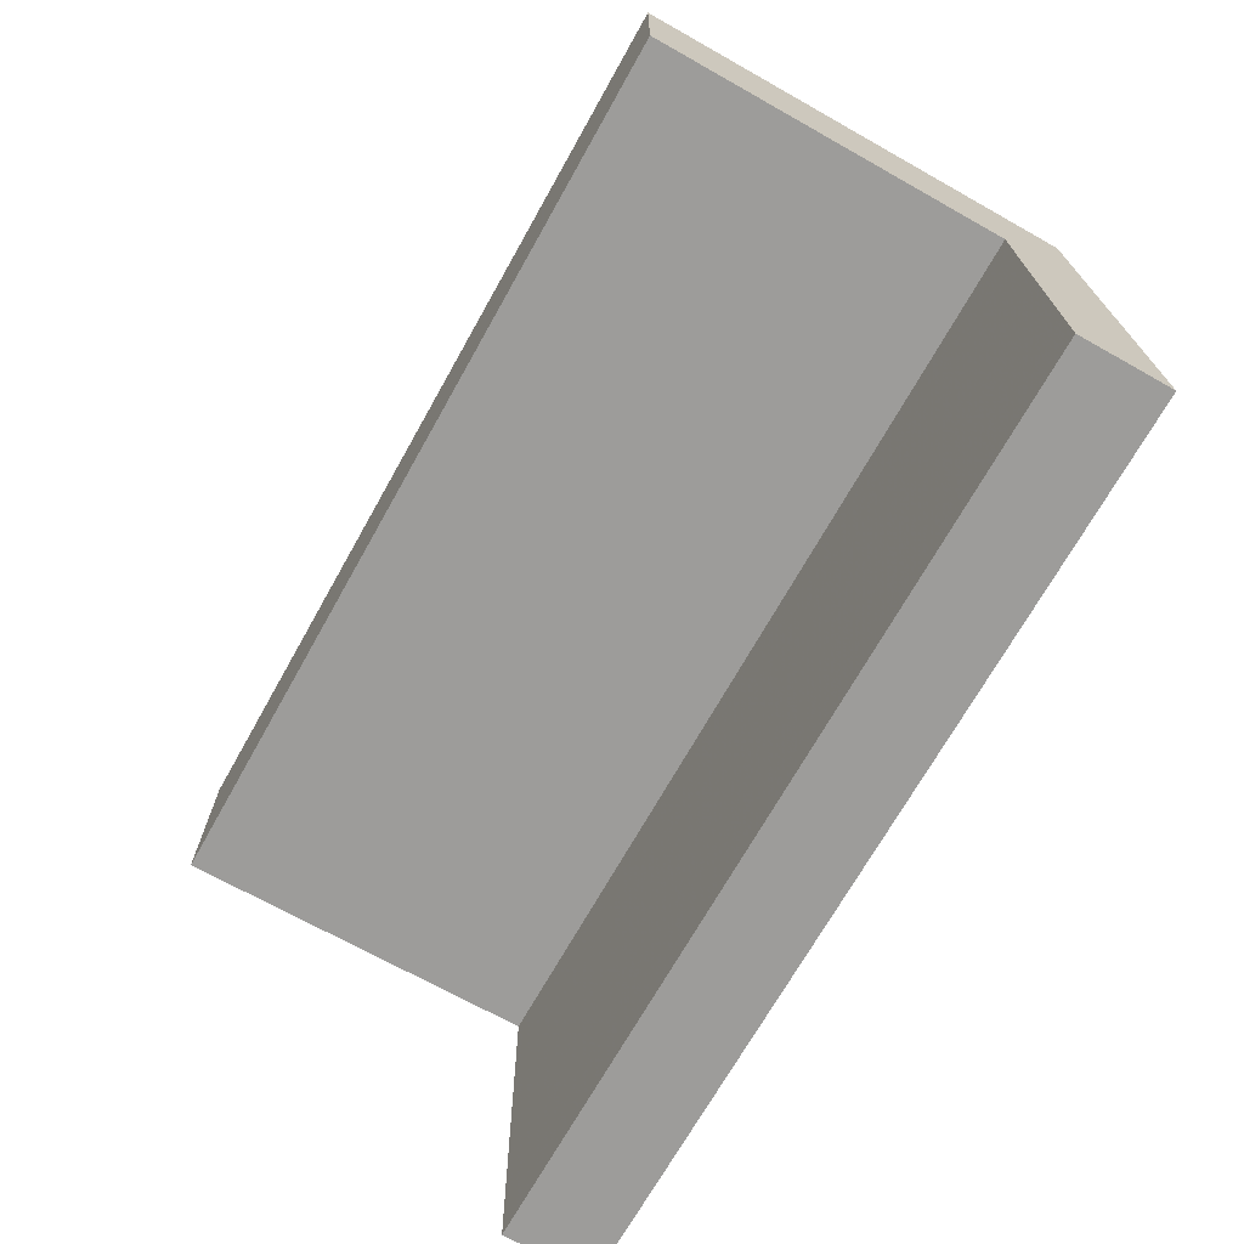
<metadata>
{"format":"obj","ext":"obj","renderer":"f3d","projection":"perspective","resolution":1024,"background":"white","views":[{"elev":-70.1,"azim":-119.3,"up":"+Y"}]}
</metadata>
<code>
v 0 1.2 0
v 0.2 1.2 0
v 0.1414 1.2 0.1414
v 0 1.2 0
v 0.1414 1.2 0.1414
v 0 1.2 0.2
v 0 1.2 0
v 0 1.2 0.2
v -0.1414 1.2 0.1414
v 0 1.2 0
v -0.1414 1.2 0.1414
v -0.2 1.2 0
v 0 1.2 0
v -0.2 1.2 0
v -0.1414 1.2 -0.1414
v 0 1.2 0
v -0.1414 1.2 -0.1414
v 0 1.2 -0.2
v 0 1.2 0
v 0 1.2 -0.2
v 0.1414 1.2 -0.1414
v 0 1.2 0
v 0.1414 1.2 -0.1414
v 0.2 1.2 0
v 0.1414 1.2 0.1414
v 0.2 1.2 0
v 0.2 1 0
v 0.1414 1 0.1414
v 0 1.2 0.2
v 0.1414 1.2 0.1414
v 0.1414 1 0.1414
v 0 1 0.2
v -0.1414 1.2 0.1414
v 0 1.2 0.2
v 0 1 0.2
v -0.1414 1 0.1414
v -0.2 1.2 0
v -0.1414 1.2 0.1414
v -0.1414 1 0.1414
v -0.2 1 0
v -0.1414 1.2 -0.1414
v -0.2 1.2 0
v -0.2 1 0
v -0.1414 1 -0.1414
v 0 1.2 -0.2
v -0.1414 1.2 -0.1414
v -0.1414 1 -0.1414
v 0 1 -0.2
v 0.1414 1.2 -0.1414
v 0 1.2 -0.2
v 0 1 -0.2
v 0.1414 1 -0.1414
v 0.2 1.2 0
v 0.1414 1.2 -0.1414
v 0.1414 1 -0.1414
v 0.2 1 0
v -0.8 1 0.3
v 0.8 1 0.3
v 0.8 1 -0.3
v -0.8 1 -0.3
v -0.8 1 0.3
v -0.8 1.2 0.3
v 0.8 1.2 0.3
v 0.8 1 0.3
v -0.8 1 -0.3
v -0.8 1.2 -0.3
v -0.8 1.2 0.3
v -0.8 1 0.3
v 0.8 1 -0.3
v 0.8 1.2 -0.3
v -0.8 1.2 -0.3
v -0.8 1 -0.3
v 0.8 1 0.3
v 0.8 1.2 0.3
v 0.8 1.2 -0.3
v 0.8 1 -0.3
v 1 1.2 0.5
v 0.8 1.2 0.3
v -0.8 1.2 0.3
v -1 1.2 0.5
v -1 1.2 0.5
v -0.8 1.2 0.3
v -0.8 1.2 -0.3
v -1 1.2 -0.5
v -1 1.2 -0.5
v -0.8 1.2 -0.3
v 0.8 1.2 -0.3
v 1 1.2 -0.5
v 1 1.2 -0.5
v 0.8 1.2 -0.3
v 0.8 1.2 0.3
v 1 1.2 0.5
v 1 0.8 -0.5
v 1 0.8 0.3
v -1 0.8 0.3
v -1 0.8 -0.5
v 1 0 0.3
v 1 0 0.5
v -1 0 0.5
v -1 0 0.3
v -1 1.2 0.5
v -1 1.2 -0.5
v -1 0.8 -0.5
v -1 0.8 0.3
v -1 1.2 -0.5
v 1 1.2 -0.5
v 1 0.8 -0.5
v -1 0.8 -0.5
v 1 1.2 -0.5
v 1 1.2 0.5
v 1 0.8 0.3
v 1 0.8 -0.5
v -1 1.2 0.5
v -1 0.8 0.3
v -1 0 0.3
v -1 0 0.5
v -1 0.8 0.3
v 1 0.8 0.3
v 1 0 0.3
v -1 0 0.3
v 1 0.8 0.3
v 1 1.2 0.5
v 1 0 0.5
v 1 0 0.3
v -0.34 1.055 0.5
v -0.3443 1.042 0.5
v -0.323 1.025 0.5
v -0.3018 1.055 0.5
v -0.2635 1.042 0.5
v -0.3018 1.055 0.5
v -0.323 1.025 0.5
v -0.3103 1.008 0.5
v -0.221 1.021 0.5
v -0.2635 1.042 0.5
v -0.3103 1.008 0.5
v -0.3018 0.974 0.5
v -0.1785 0.991 0.5
v -0.221 1.021 0.5
v -0.3018 0.974 0.5
v -0.3018 0.9485 0.5
v -0.1403 0.957 0.5
v -0.1785 0.991 0.5
v -0.3018 0.9485 0.5
v -0.1062 0.9103 0.5
v -0.3018 0.9485 0.5
v -0.306 0.9187 0.5
v -0.1062 0.9103 0.5
v -0.1062 0.9103 0.5
v -0.306 0.9187 0.5
v -0.3272 0.8805 0.5
v -0.0935 0.8762 0.5
v -0.068 0.906 0.5
v -0.1062 0.9103 0.5
v -0.0935 0.8762 0.5
v -0.0255 0.8975 0.5
v 0.02125 0.8805 0.5
v -0.0255 0.8975 0.5
v -0.0935 0.8762 0.5
v 0.0425 0.8678 0.5
v 0.0425 0.8678 0.5
v -0.0935 0.8762 0.5
v -0.08925 0.8337 0.5
v -0.08925 0.8337 0.5
v -0.0935 0.8762 0.5
v -0.3272 0.8805 0.5
v -0.3485 0.8508 0.5
v -0.08925 0.787 0.5
v -0.08925 0.8337 0.5
v -0.3485 0.8508 0.5
v -0.3698 0.8083 0.5
v 0.0425 0.8678 0.5
v -0.08925 0.8337 0.5
v -0.08925 0.787 0.5
v 0.051 0.8508 0.5
v 0.085 0.8635 0.5
v 0.0425 0.8678 0.5
v 0.051 0.8508 0.5
v 0.1275 0.855 0.5
v 0.1827 0.838 0.5
v 0.1275 0.855 0.5
v 0.051 0.8508 0.5
v 0.0595 0.8253 0.5
v -0.08925 0.787 0.5
v 0.0595 0.8253 0.5
v 0.051 0.8508 0.5
v 0.08075 0.7955 0.5
v 0.0595 0.8253 0.5
v -0.08925 0.787 0.5
v 0.1827 0.838 0.5
v 0.0595 0.8253 0.5
v 0.08075 0.7955 0.5
v 0.2338 0.8167 0.5
v 0.2762 0.7827 0.5
v 0.2338 0.8167 0.5
v 0.08075 0.7955 0.5
v 0.09775 0.7742 0.5
v 0.09775 0.7742 0.5
v 0.08075 0.7955 0.5
v -0.08925 0.787 0.5
v 0.1105 0.7445 0.5
v 0.2762 0.7827 0.5
v 0.09775 0.7742 0.5
v 0.1105 0.7445 0.5
v 0.306 0.7488 0.5
v 0.3357 0.702 0.5
v 0.306 0.7488 0.5
v 0.1105 0.7445 0.5
v 0.1148 0.7063 0.5
v 0.1148 0.7063 0.5
v 0.1105 0.7445 0.5
v -0.08925 0.787 0.5
v -0.0935 0.7232 0.5
v -0.0935 0.7232 0.5
v -0.08925 0.787 0.5
v -0.3698 0.8083 0.5
v -0.3867 0.77 0.5
v -0.1062 0.6765 0.5
v -0.0935 0.7232 0.5
v -0.3867 0.77 0.5
v -0.3995 0.7275 0.5
v 0.1148 0.7063 0.5
v -0.0935 0.7232 0.5
v -0.1062 0.6765 0.5
v 0.1105 0.6552 0.5
v 0.1148 0.7063 0.5
v 0.1105 0.6552 0.5
v 0.3357 0.702 0.5
v 0.09775 0.5958 0.5
v 0.1105 0.6552 0.5
v -0.1062 0.6765 0.5
v 0.3357 0.702 0.5
v 0.1105 0.6552 0.5
v 0.09775 0.5958 0.5
v 0.3528 0.6595 0.5
v 0.3655 0.6128 0.5
v 0.3528 0.6595 0.5
v 0.09775 0.5958 0.5
v 0.3698 0.566 0.5
v 0.085 0.5235 0.5
v 0.09775 0.5958 0.5
v -0.1062 0.6765 0.5
v -0.1275 0.6298 0.5
v 0.3698 0.566 0.5
v 0.09775 0.5958 0.5
v 0.085 0.5235 0.5
v 0.3698 0.5192 0.5
v 0.3613 0.4768 0.5
v 0.3698 0.5192 0.5
v 0.085 0.5235 0.5
v 0.08075 0.4682 0.5
v -0.1275 0.6298 0.5
v -0.1062 0.6765 0.5
v -0.3995 0.7275 0.5
v -0.4037 0.6723 0.5
v -0.1487 0.5958 0.5
v -0.1275 0.6298 0.5
v -0.4037 0.6723 0.5
v -0.17 0.566 0.5
v -0.1275 0.6298 0.5
v -0.1487 0.5958 0.5
v 0.085 0.5235 0.5
v 0.085 0.5235 0.5
v -0.1487 0.5958 0.5
v -0.17 0.566 0.5
v -0.1658 0.5363 0.5
v 0.085 0.5235 0.5
v -0.1658 0.5363 0.5
v -0.1573 0.4853 0.5
v 0.08075 0.4682 0.5
v 0.357 0.4385 0.5
v 0.3613 0.4768 0.5
v 0.08075 0.4682 0.5
v 0.08075 0.4002 0.5
v 0.08075 0.4682 0.5
v -0.1573 0.4853 0.5
v -0.1445 0.43 0.5
v 0.08075 0.4002 0.5
v 0.357 0.396 0.5
v 0.357 0.4385 0.5
v 0.08075 0.4002 0.5
v 0.085 0.379 0.5
v 0.357 0.396 0.5
v 0.085 0.379 0.5
v 0.09775 0.3493 0.5
v 0.1232 0.311 0.5
v 0.3613 0.3578 0.5
v 0.357 0.396 0.5
v 0.1232 0.311 0.5
v 0.1487 0.2812 0.5
v 0.3613 0.3578 0.5
v 0.1487 0.2812 0.5
v 0.187 0.243 0.5
v 0.3655 0.3237 0.5
v 0.3782 0.2855 0.5
v 0.3655 0.3237 0.5
v 0.187 0.243 0.5
v 0.221 0.2132 0.5
v 0.3782 0.2855 0.5
v 0.221 0.2132 0.5
v 0.255 0.192 0.5
v 0.289 0.175 0.5
v 0.3782 0.2855 0.5
v 0.289 0.175 0.5
v 0.3357 0.158 0.5
v 0.391 0.2515 0.5
v 0.4123 0.2218 0.5
v 0.391 0.2515 0.5
v 0.3357 0.158 0.5
v 0.442 0.192 0.5
v 0.4123 0.2218 0.5
v 0.3357 0.158 0.5
v 0.3698 0.1495 0.5
v 0.442 0.192 0.5
v 0.3698 0.1495 0.5
v 0.4037 0.1452 0.5
v 0.4377 0.1452 0.5
v 0.459 0.175 0.5
v 0.442 0.192 0.5
v 0.4377 0.1452 0.5
v 0.4547 0.1537 0.5
v 0.3952 0.07725 0.5
v 0.4547 0.1537 0.5
v 0.4377 0.1452 0.5
v 0.5228 0.2047 0.5
v 0.4547 0.1537 0.5
v 0.3952 0.07725 0.5
v 0.459 0.175 0.5
v 0.4547 0.1537 0.5
v 0.5228 0.2047 0.5
v 0.5228 0.2047 0.5
v 0.442 0.192 0.5
v 0.459 0.175 0.5
v 0.4123 0.2218 0.5
v 0.442 0.192 0.5
v 0.5228 0.2047 0.5
v 0.391 0.2515 0.5
v 0.3782 0.2855 0.5
v 0.391 0.2515 0.5
v 0.5228 0.2047 0.5
v 0.3655 0.3237 0.5
v 0.3613 0.3578 0.5
v 0.3655 0.3237 0.5
v 0.5228 0.2047 0.5
v 0.357 0.396 0.5
v 0.357 0.4385 0.5
v 0.357 0.396 0.5
v 0.5228 0.2047 0.5
v 0.3613 0.4768 0.5
v 0.3698 0.5192 0.5
v 0.3613 0.4768 0.5
v 0.5228 0.2047 0.5
v 0.3698 0.566 0.5
v 0.3698 0.5192 0.5
v 0.5228 0.2047 0.5
v 0.5228 0.9952 0.5
v 0.3655 0.6128 0.5
v 0.3698 0.566 0.5
v 0.5228 0.9952 0.5
v 0.5228 0.9952 0.5
v 0.3528 0.6595 0.5
v 0.3655 0.6128 0.5
v 0.3357 0.702 0.5
v 0.3528 0.6595 0.5
v 0.5228 0.9952 0.5
v 0.5228 0.9952 0.5
v 0.306 0.7488 0.5
v 0.3357 0.702 0.5
v 0.2762 0.7827 0.5
v 0.306 0.7488 0.5
v 0.5228 0.9952 0.5
v 0.5228 0.9952 0.5
v 0.2338 0.8167 0.5
v 0.2762 0.7827 0.5
v 0.1827 0.838 0.5
v 0.2338 0.8167 0.5
v 0.5228 0.9952 0.5
v 0.3952 1.123 0.5
v 0.1827 0.838 0.5
v 0.3952 1.123 0.5
v 0.1275 0.855 0.5
v 0.1275 0.855 0.5
v 0.3952 1.123 0.5
v 0.085 0.8635 0.5
v 0.0425 0.8678 0.5
v 0.085 0.8635 0.5
v 0.3952 1.123 0.5
v 0.02125 0.8805 0.5
v 0.02125 0.8805 0.5
v 0.3952 1.123 0.5
v -0.0255 0.8975 0.5
v -0.0255 0.8975 0.5
v 0.3952 1.123 0.5
v -0.068 0.906 0.5
v -0.1062 0.9103 0.5
v -0.068 0.906 0.5
v 0.3952 1.123 0.5
v -0.1403 0.957 0.5
v -0.1403 0.957 0.5
v 0.3952 1.123 0.5
v -0.1785 0.991 0.5
v -0.1785 0.991 0.5
v 0.3952 1.123 0.5
v -0.221 1.021 0.5
v -0.221 1.021 0.5
v 0.3952 1.123 0.5
v -0.2635 1.042 0.5
v -0.3018 1.055 0.5
v -0.2635 1.042 0.5
v 0.3952 1.123 0.5
v -0.3952 1.123 0.5
v -0.3952 1.123 0.5
v -0.34 1.055 0.5
v -0.3018 1.055 0.5
v -0.3443 1.042 0.5
v -0.34 1.055 0.5
v -0.3952 1.123 0.5
v -0.5228 0.9952 0.5
v -0.323 1.025 0.5
v -0.3443 1.042 0.5
v -0.5228 0.9952 0.5
v -0.3103 1.008 0.5
v -0.3018 0.974 0.5
v -0.3103 1.008 0.5
v -0.5228 0.9952 0.5
v -0.3018 0.9485 0.5
v -0.306 0.9187 0.5
v -0.3018 0.9485 0.5
v -0.5228 0.9952 0.5
v -0.3272 0.8805 0.5
v -0.3272 0.8805 0.5
v -0.5228 0.9952 0.5
v -0.3485 0.8508 0.5
v -0.3485 0.8508 0.5
v -0.5228 0.9952 0.5
v -0.3698 0.8083 0.5
v -0.3698 0.8083 0.5
v -0.5228 0.9952 0.5
v -0.3867 0.77 0.5
v -0.3867 0.77 0.5
v -0.5228 0.9952 0.5
v -0.3995 0.7275 0.5
v -0.4037 0.6723 0.5
v -0.3995 0.7275 0.5
v -0.5228 0.9952 0.5
v -0.5228 0.2047 0.5
v -0.5228 0.2047 0.5
v -0.3995 0.6128 0.5
v -0.4037 0.6723 0.5
v -0.391 0.5405 0.5
v -0.3995 0.6128 0.5
v -0.5228 0.2047 0.5
v -0.5228 0.2047 0.5
v -0.3825 0.5108 0.5
v -0.391 0.5405 0.5
v -0.3655 0.4725 0.5
v -0.3825 0.5108 0.5
v -0.5228 0.2047 0.5
v -0.5228 0.2047 0.5
v -0.34 0.4342 0.5
v -0.3655 0.4725 0.5
v -0.3018 0.396 0.5
v -0.34 0.4342 0.5
v -0.5228 0.2047 0.5
v -0.5228 0.2047 0.5
v -0.2677 0.3705 0.5
v -0.3018 0.396 0.5
v -0.238 0.3493 0.5
v -0.2677 0.3705 0.5
v -0.5228 0.2047 0.5
v -0.204 0.3322 0.5
v -0.238 0.3493 0.5
v -0.5228 0.2047 0.5
v -0.3952 0.07725 0.5
v -0.0935 0.3025 0.5
v -0.204 0.3322 0.5
v -0.3952 0.07725 0.5
v -0.068 0.2685 0.5
v -0.1998 0.3407 0.5
v -0.204 0.3322 0.5
v -0.0935 0.3025 0.5
v -0.1105 0.3322 0.5
v -0.1998 0.3407 0.5
v -0.1105 0.3322 0.5
v -0.1275 0.3705 0.5
v -0.2082 0.3662 0.5
v -0.221 0.3875 0.5
v -0.2082 0.3662 0.5
v -0.1275 0.3705 0.5
v -0.1445 0.43 0.5
v -0.2295 0.4088 0.5
v -0.221 0.3875 0.5
v -0.1445 0.43 0.5
v -0.2295 0.4342 0.5
v -0.2253 0.464 0.5
v -0.2295 0.4342 0.5
v -0.1445 0.43 0.5
v -0.1573 0.4853 0.5
v -0.2167 0.4895 0.5
v -0.2253 0.464 0.5
v -0.1573 0.4853 0.5
v -0.1998 0.5278 0.5
v -0.1573 0.4853 0.5
v -0.1658 0.5363 0.5
v -0.1998 0.5278 0.5
v -0.1998 0.5278 0.5
v -0.1658 0.5363 0.5
v -0.17 0.566 0.5
v -0.03825 0.2387 0.5
v -0.068 0.2685 0.5
v -0.3952 0.07725 0.5
v -0.3952 0.07725 0.5
v -0.0085 0.2175 0.5
v -0.03825 0.2387 0.5
v 0.02975 0.2005 0.5
v -0.0085 0.2175 0.5
v -0.3952 0.07725 0.5
v -0.3952 0.07725 0.5
v 0.068 0.1877 0.5
v 0.02975 0.2005 0.5
v 0.09775 0.1792 0.5
v 0.068 0.1877 0.5
v -0.3952 0.07725 0.5
v 0.3952 0.07725 0.5
v 0.1105 0.1962 0.5
v 0.09775 0.1792 0.5
v 0.3952 0.07725 0.5
v 0.289 0.175 0.5
v 0.289 0.175 0.5
v 0.255 0.192 0.5
v 0.1105 0.1962 0.5
v 0.1105 0.1962 0.5
v 0.255 0.192 0.5
v 0.221 0.2132 0.5
v 0.09775 0.2302 0.5
v 0.09775 0.2302 0.5
v 0.221 0.2132 0.5
v 0.187 0.243 0.5
v 0.085 0.2642 0.5
v 0.085 0.2642 0.5
v 0.187 0.243 0.5
v 0.1487 0.2812 0.5
v 0.0765 0.2983 0.5
v 0.0765 0.2983 0.5
v 0.1487 0.2812 0.5
v 0.1232 0.311 0.5
v 0.07225 0.3407 0.5
v 0.07225 0.3407 0.5
v 0.1232 0.311 0.5
v 0.09775 0.3493 0.5
v 0.07225 0.3705 0.5
v 0.09775 0.3493 0.5
v 0.085 0.379 0.5
v 0.07225 0.3705 0.5
v 0.07225 0.3705 0.5
v 0.085 0.379 0.5
v 0.08075 0.4002 0.5
v 0.289 0.175 0.5
v 0.3952 0.07725 0.5
v 0.3357 0.158 0.5
v 0.3357 0.158 0.5
v 0.3952 0.07725 0.5
v 0.3698 0.1495 0.5
v 0.3698 0.1495 0.5
v 0.3952 0.07725 0.5
v 0.4037 0.1452 0.5
v 0.4037 0.1452 0.5
v 0.3952 0.07725 0.5
v 0.4377 0.1452 0.5
v 0.08075 0.4002 0.5
v -0.1445 0.43 0.5
v -0.1275 0.3705 0.5
v -0.1105 0.3322 0.5
v -0.1105 0.3322 0.5
v 0.07225 0.3705 0.5
v 0.08075 0.4002 0.5
v 0.07225 0.3407 0.5
v 0.07225 0.3705 0.5
v -0.1105 0.3322 0.5
v 0.0765 0.2983 0.5
v 0.07225 0.3407 0.5
v -0.1105 0.3322 0.5
v -0.0935 0.3025 0.5
v 0.0765 0.2983 0.5
v -0.0935 0.3025 0.5
v -0.068 0.2685 0.5
v -0.03825 0.2387 0.5
v 0.085 0.2642 0.5
v 0.0765 0.2983 0.5
v -0.03825 0.2387 0.5
v 0.09775 0.2302 0.5
v 0.085 0.2642 0.5
v -0.03825 0.2387 0.5
v -0.0085 0.2175 0.5
v 0.09775 0.2302 0.5
v -0.0085 0.2175 0.5
v 0.02975 0.2005 0.5
v 0.068 0.1877 0.5
v 0.09775 0.2302 0.5
v 0.068 0.1877 0.5
v 0.09775 0.1792 0.5
v 0.1105 0.1962 0.5
v -0.17 0.566 0.5
v -0.4037 0.6723 0.5
v -0.3995 0.6128 0.5
v -0.1998 0.5278 0.5
v -0.1998 0.5278 0.5
v -0.3995 0.6128 0.5
v -0.391 0.5405 0.5
v -0.2167 0.4895 0.5
v -0.2167 0.4895 0.5
v -0.391 0.5405 0.5
v -0.3825 0.5108 0.5
v -0.3655 0.4725 0.5
v -0.2253 0.464 0.5
v -0.2167 0.4895 0.5
v -0.3655 0.4725 0.5
v -0.34 0.4342 0.5
v -0.2253 0.464 0.5
v -0.34 0.4342 0.5
v -0.3018 0.396 0.5
v -0.2295 0.4342 0.5
v -0.2295 0.4342 0.5
v -0.3018 0.396 0.5
v -0.2677 0.3705 0.5
v -0.2295 0.4088 0.5
v -0.221 0.3875 0.5
v -0.2295 0.4088 0.5
v -0.2677 0.3705 0.5
v -0.238 0.3493 0.5
v -0.2082 0.3662 0.5
v -0.221 0.3875 0.5
v -0.238 0.3493 0.5
v -0.1998 0.3407 0.5
v -0.204 0.3322 0.5
v -0.1998 0.3407 0.5
v -0.238 0.3493 0.5
v 0.3952 0.07725 0.5
v 0.4854 0.1146 0.5
v 0.5228 0.2047 0.5
v 0.5228 0.9952 0.5
v 0.4854 1.085 0.5
v 0.3952 1.123 0.5
v -0.3952 1.123 0.5
v -0.4854 1.085 0.5
v -0.5228 0.9952 0.5
v -0.5228 0.2047 0.5
v -0.4854 0.1146 0.5
v -0.3952 0.07725 0.5
v -0.5228 0.07725 0.5
v -0.4854 0.1146 0.5
v -0.5228 0.2047 0.5
v -0.5228 0.07725 0.5
v -0.3952 0.07725 0.5
v -0.4854 0.1146 0.5
v 0.5228 0.07725 0.5
v 0.4854 0.1146 0.5
v 0.3952 0.07725 0.5
v 0.5228 0.07725 0.5
v 0.5228 0.2047 0.5
v 0.4854 0.1146 0.5
v 0.5228 1.123 0.5
v 0.4854 1.085 0.5
v 0.5228 0.9952 0.5
v 0.5228 1.123 0.5
v 0.3952 1.123 0.5
v 0.4854 1.085 0.5
v -0.5228 1.123 0.5
v -0.4854 1.085 0.5
v -0.3952 1.123 0.5
v -0.5228 1.123 0.5
v -0.5228 0.9952 0.5
v -0.4854 1.085 0.5
v 1 1.2 0.5
v -1 1.2 0.5
v -0.5228 1.123 0.5
v 0.5228 1.123 0.5
v -1 1.2 0.5
v -1 0 0.5
v -0.5228 0.07725 0.5
v -0.5228 1.123 0.5
v -1 0 0.5
v 1 0 0.5
v 0.5228 0.07725 0.5
v -0.5228 0.07725 0.5
v 1 0 0.5
v 1 1.2 0.5
v 0.5228 1.123 0.5
v 0.5228 0.07725 0.5
g mesh3851442
f 1 3 2
f 4 6 5
f 7 9 8
f 10 12 11
f 13 15 14
f 16 18 17
f 19 21 20
f 22 24 23
g mesh3851444
f 25 27 26
f 27 25 28
f 29 31 30
f 31 29 32
f 33 35 34
f 35 33 36
f 37 39 38
f 39 37 40
f 41 43 42
f 43 41 44
f 45 47 46
f 47 45 48
f 49 51 50
f 51 49 52
f 53 55 54
f 55 53 56
g mesh3851447
f 57 58 59
f 59 60 57
f 61 62 63
f 63 64 61
f 65 66 67
f 67 68 65
f 69 70 71
f 71 72 69
f 73 74 75
f 75 76 73
f 77 78 79
f 79 80 77
f 81 82 83
f 83 84 81
f 85 86 87
f 87 88 85
f 89 90 91
f 91 92 89
f 93 94 95
f 95 96 93
f 97 98 99
f 99 100 97
f 101 102 103
f 103 104 101
f 105 106 107
f 107 108 105
f 109 110 111
f 111 112 109
f 113 114 115
f 115 116 113
f 117 118 119
f 119 120 117
f 121 122 123
f 123 124 121
g mesh3851450
f 125 126 127
f 127 128 125
f 129 130 131
f 131 132 129
f 133 134 135
f 135 136 133
f 137 138 139
f 139 140 137
f 141 142 143
f 143 144 141
f 145 146 147
f 148 149 150
f 150 151 148
f 152 153 154
f 154 155 152
f 156 157 158
f 158 159 156
f 160 161 162
f 163 164 165
f 165 166 163
f 167 168 169
f 169 170 167
f 171 172 173
f 173 174 171
f 175 176 177
f 177 178 175
f 179 180 181
f 181 182 179
f 183 184 185
f 186 187 188
f 189 190 191
f 191 192 189
f 193 194 195
f 195 196 193
f 197 198 199
f 199 200 197
f 201 202 203
f 203 204 201
f 205 206 207
f 207 208 205
f 209 210 211
f 211 212 209
f 213 214 215
f 215 216 213
f 217 218 219
f 219 220 217
f 221 222 223
f 223 224 221
f 225 226 227
f 228 229 230
f 231 232 233
f 233 234 231
f 235 236 237
f 237 238 235
f 239 240 241
f 241 242 239
f 243 244 245
f 245 246 243
f 247 248 249
f 249 250 247
f 251 252 253
f 253 254 251
f 255 256 257
f 257 258 255
f 259 260 261
f 262 263 264
f 264 265 262
f 266 267 268
f 268 269 266
f 270 271 272
f 272 273 270
f 274 275 276
f 276 277 274
f 278 279 280
f 280 281 278
f 282 283 284
f 284 285 282
f 286 287 288
f 288 289 286
f 290 291 292
f 292 293 290
f 294 295 296
f 296 297 294
f 298 299 300
f 300 301 298
f 302 303 304
f 304 305 302
f 306 307 308
f 309 310 311
f 311 312 309
f 313 314 315
f 315 316 313
f 317 318 319
f 319 320 317
f 321 322 323
f 324 325 326
f 327 328 329
f 330 331 332
f 333 334 335
f 335 336 333
f 337 338 339
f 339 340 337
f 341 342 343
f 343 344 341
f 345 346 347
f 347 348 345
f 349 350 351
f 352 353 354
f 354 355 352
f 356 357 358
f 359 360 361
f 362 363 364
f 365 366 367
f 368 369 370
f 371 372 373
f 374 375 376
f 376 377 374
f 378 379 380
f 381 382 383
f 384 385 386
f 386 387 384
f 388 389 390
f 391 392 393
f 394 395 396
f 396 397 394
f 398 399 400
f 401 402 403
f 404 405 406
f 407 408 409
f 409 410 407
f 411 412 413
f 414 415 416
f 416 417 414
f 418 419 420
f 420 421 418
f 422 423 424
f 424 425 422
f 426 427 428
f 428 429 426
f 430 431 432
f 433 434 435
f 436 437 438
f 439 440 441
f 442 443 444
f 444 445 442
f 446 447 448
f 449 450 451
f 452 453 454
f 455 456 457
f 458 459 460
f 461 462 463
f 464 465 466
f 467 468 469
f 470 471 472
f 472 473 470
f 474 475 476
f 476 477 474
f 478 479 480
f 480 481 478
f 482 483 484
f 484 485 482
f 486 487 488
f 488 489 486
f 490 491 492
f 492 493 490
f 494 495 496
f 496 497 494
f 498 499 500
f 500 501 498
f 502 503 504
f 505 506 507
f 508 509 510
f 511 512 513
f 514 515 516
f 517 518 519
f 520 521 522
f 522 523 520
f 524 525 526
f 526 527 524
f 528 529 530
f 531 532 533
f 533 534 531
f 535 536 537
f 537 538 535
f 539 540 541
f 541 542 539
f 543 544 545
f 545 546 543
f 547 548 549
f 549 550 547
f 551 552 553
f 554 555 556
f 557 558 559
f 560 561 562
f 563 564 565
f 566 567 568
f 569 570 571
f 571 572 569
f 573 574 575
f 576 577 578
f 579 580 581
f 581 582 579
f 583 584 585
f 585 586 583
f 587 588 589
f 590 591 592
f 592 593 590
f 594 595 596
f 596 597 594
f 598 599 600
f 600 601 598
f 602 603 604
f 604 605 602
f 606 607 608
f 608 609 606
f 610 611 612
f 612 613 610
f 614 615 616
f 616 617 614
f 618 619 620
f 620 621 618
f 622 623 624
f 624 625 622
f 626 627 628
f 628 629 626
f 630 631 632
f 632 633 630
f 634 635 636
g mesh3851451
f 637 638 639
g mesh3851453
f 640 641 642
g mesh3851455
f 643 644 645
g mesh3851457
f 646 647 648
g mesh3851459
f 649 650 651
f 652 653 654
g mesh3851461
f 655 656 657
f 658 659 660
g mesh3851463
f 661 662 663
f 664 665 666
g mesh3851465
f 667 668 669
f 670 671 672
f 673 674 675
f 675 676 673
f 677 678 679
f 679 680 677
f 681 682 683
f 683 684 681
f 685 686 687
f 687 688 685

</code>
